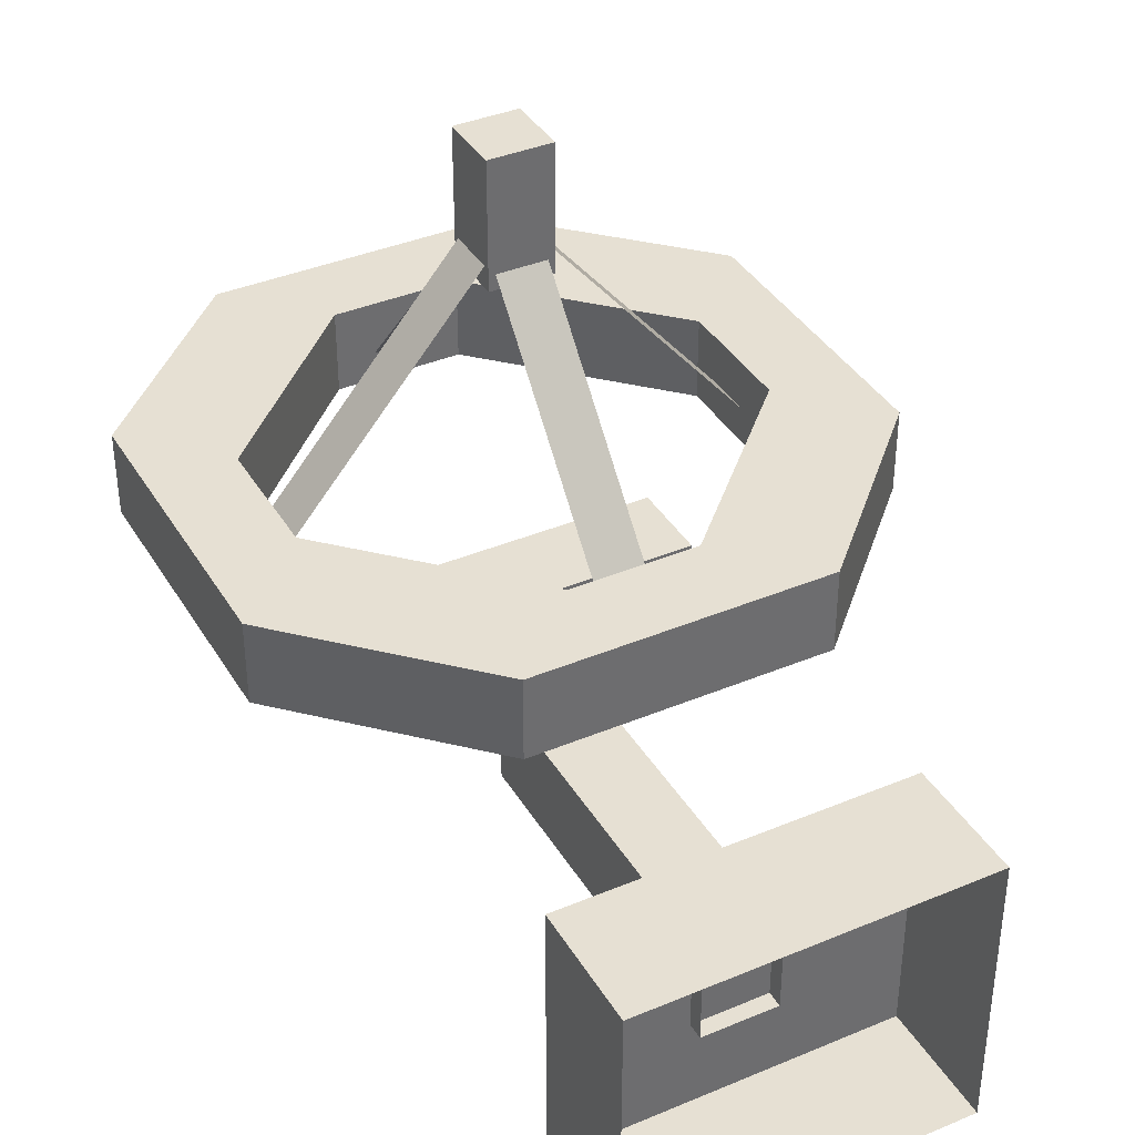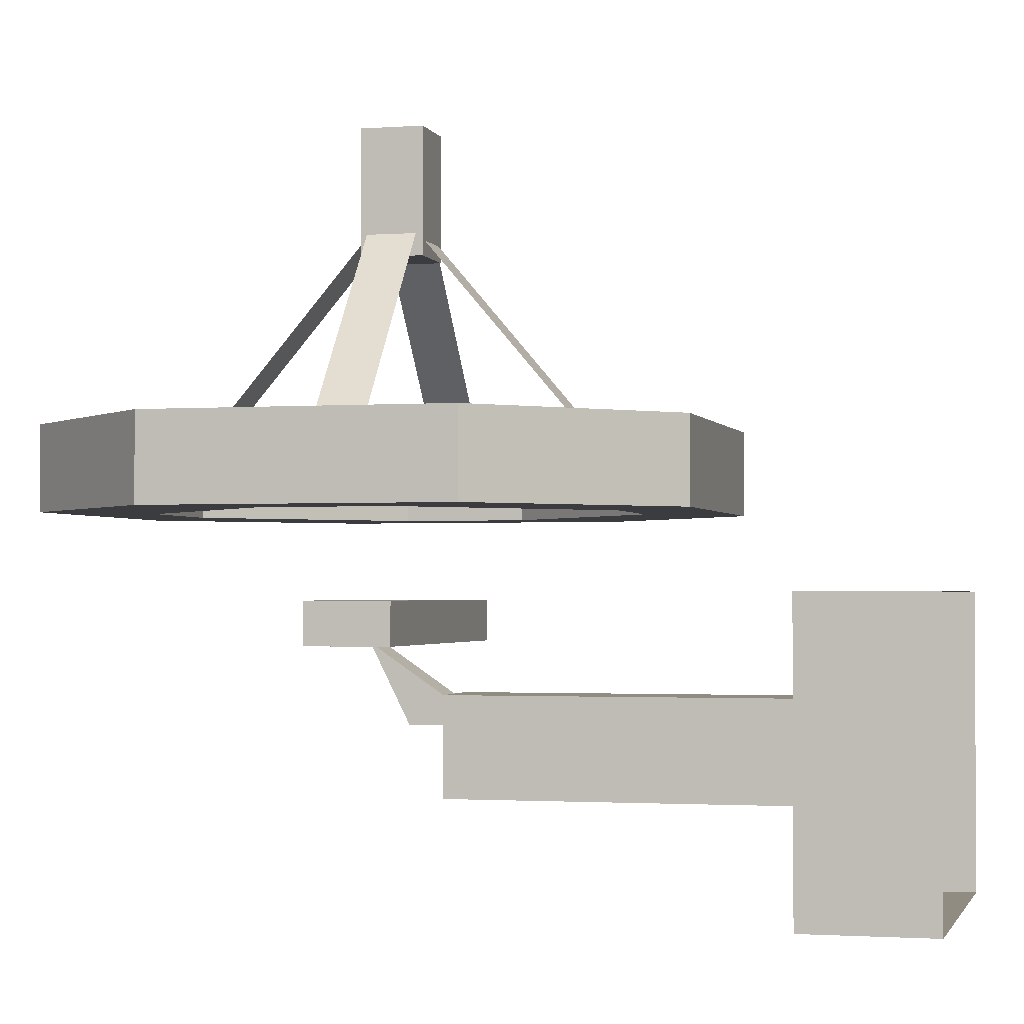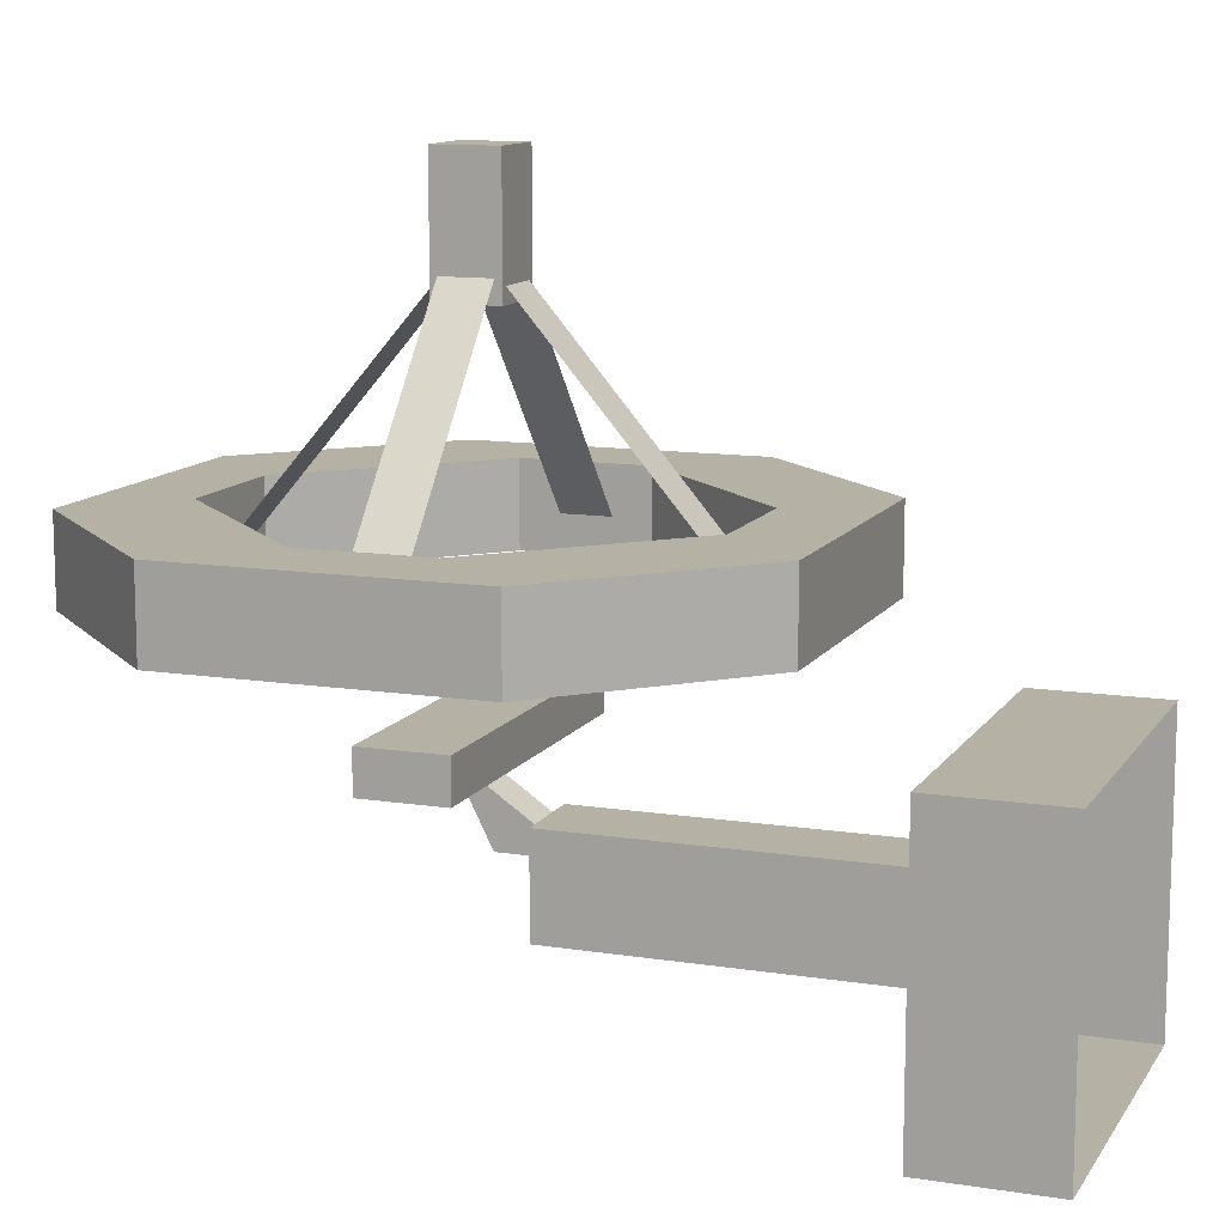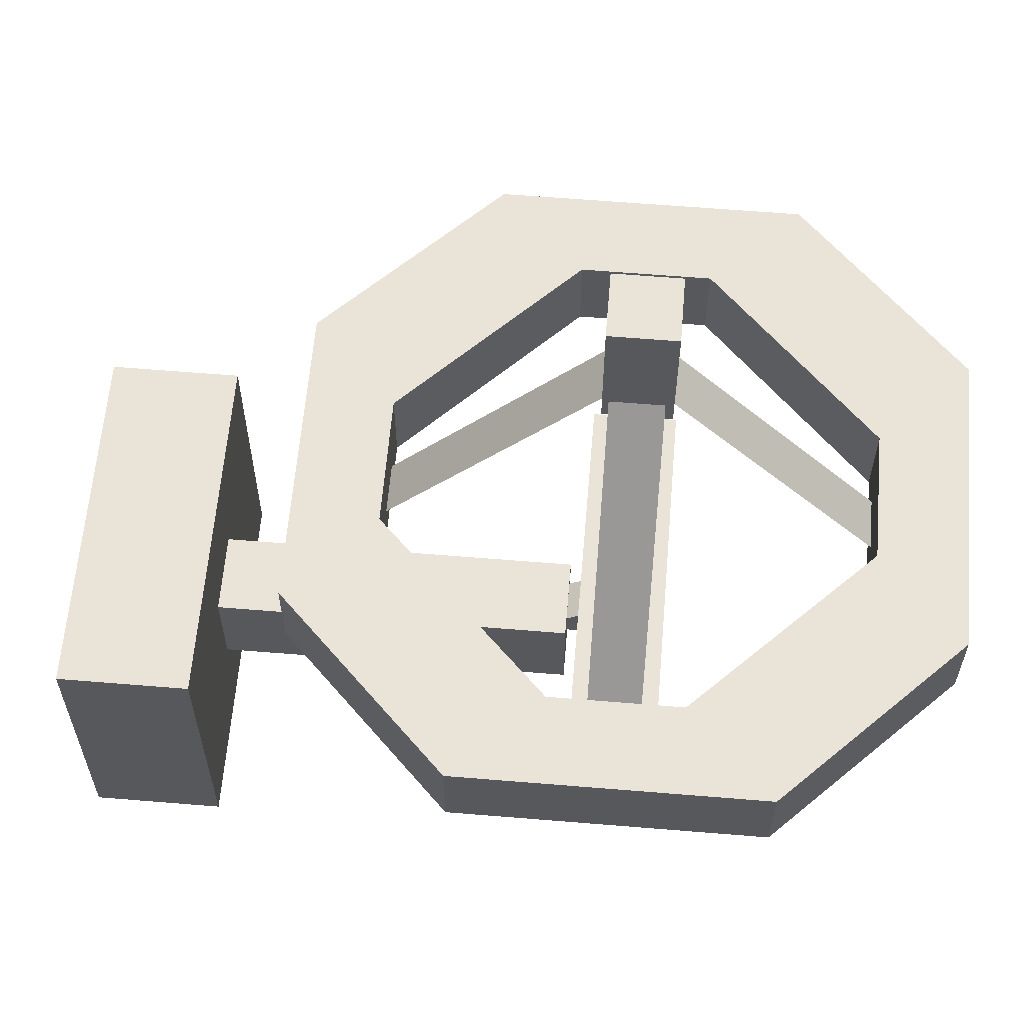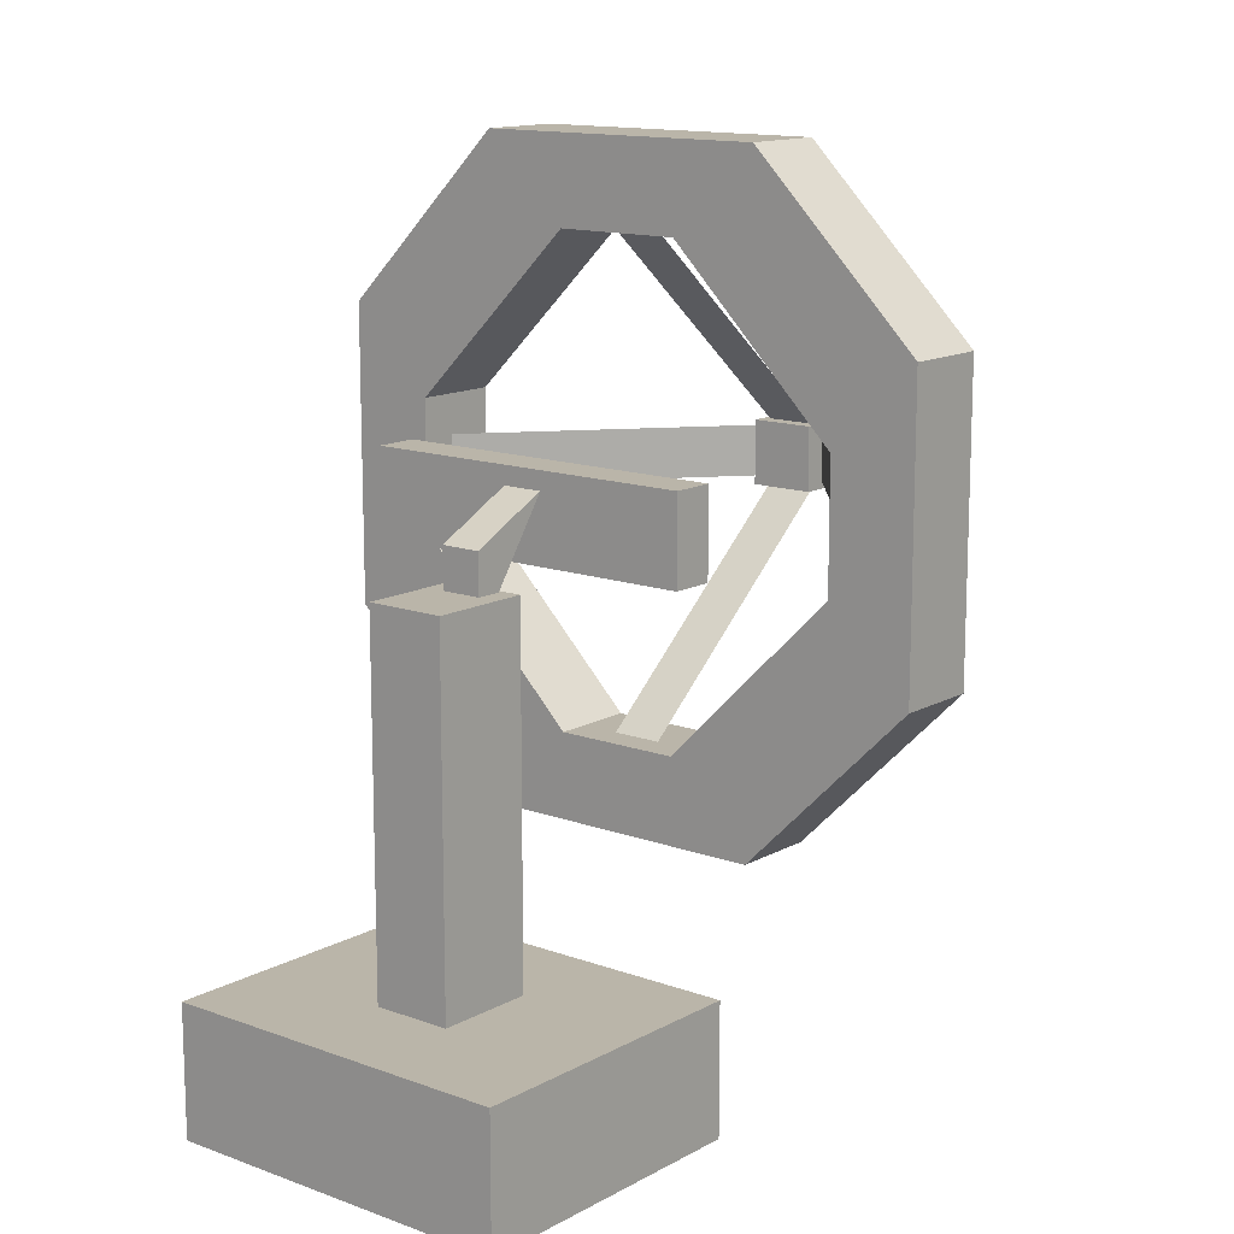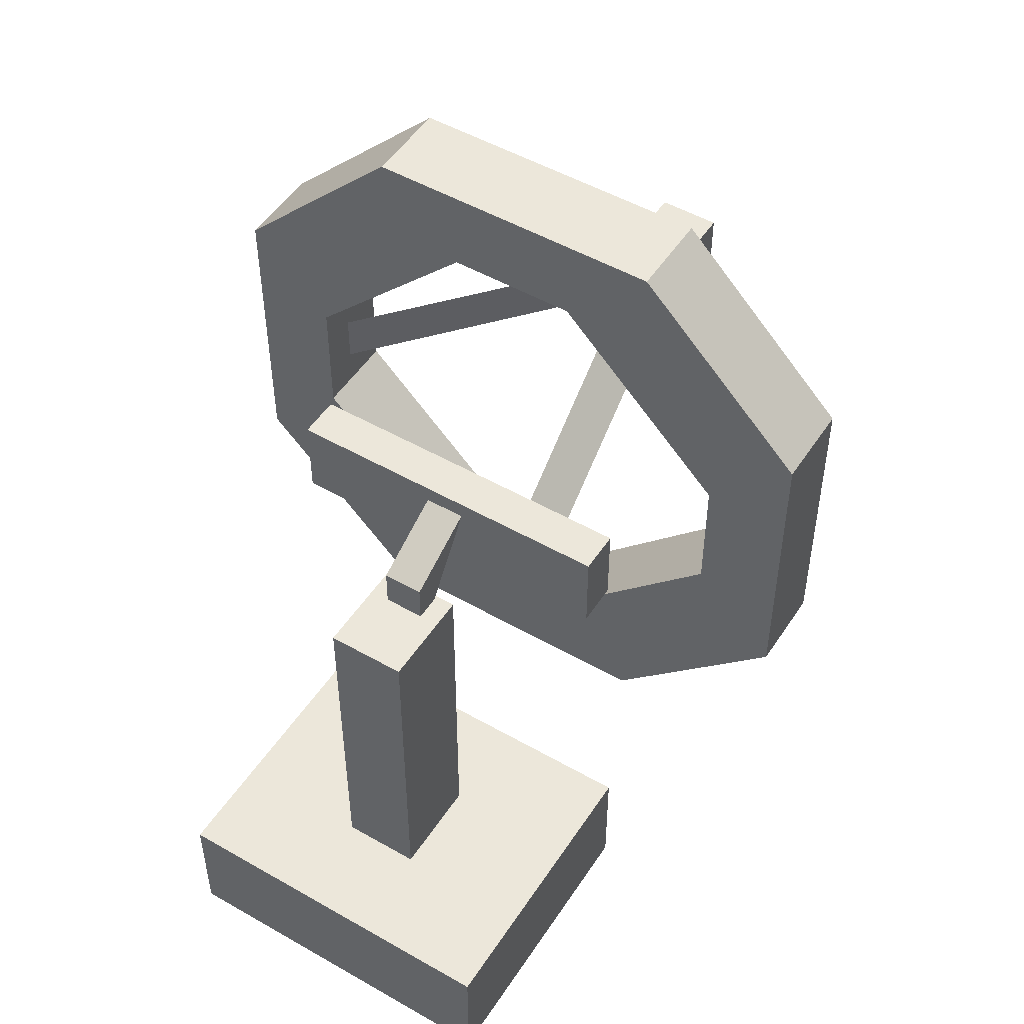
<metadata>
{"format":"obj","ext":"obj","renderer":"f3d","projection":"perspective","resolution":1024,"background":"white","views":[{"elev":38.3,"azim":-27.9,"up":"+Z"},{"elev":-1.8,"azim":-75.4,"up":"+Z"},{"elev":11.8,"azim":-69.4,"up":"+Z"},{"elev":61.2,"azim":94.8,"up":"+Z"},{"elev":13.5,"azim":-140.6,"up":"+Y"},{"elev":50.4,"azim":-147.9,"up":"+Y"}]}
</metadata>
<code>
g royale_millitary_asset_radar_LOD_2_A
v 2.25 1.625 -4.158
v 2.25 1.625 -0.4078
v -2.25 1.625 -0.4078
v -2.25 1.625 -4.158
v -2.25 1.625 -0.4078
v 2.25 1.625 -0.4078
v 2.25 0 -0.4078
v -2.25 0 -0.4078
v -2.25 1.625 -0.4078
v -2.25 0 -0.4078
v -2.25 0 -4.158
v -2.25 1.625 -4.158
v 0.5 6.125 -2.908
v 0.5 6.125 -1.658
v -0.5 6.125 -1.658
v -0.5 6.125 -2.908
v 0.5 6.125 -1.658
v 0.5 1.411 -1.658
v -0.5 1.411 -1.658
v -0.5 6.125 -1.658
v -0.5 6.125 -1.658
v -0.5 1.411 -1.658
v -0.5 1.411 -2.908
v -0.5 6.125 -2.908
v 0.2568 6.625 -2.033
v 0.2568 7.125 -1.033
v -0.25 7.125 -1.033
v -0.25 6.625 -2.033
v 0.2568 7.125 -1.033
v 0.2568 5.662 -2.033
v -0.25 5.662 -2.033
v -0.25 7.125 -1.033
v -0.25 5.662 -2.033
v -0.25 6.625 -2.033
v -0.25 7.125 -1.033
v 0.3125 7.138 3.967
v -0.3125 7.138 3.967
v -0.3125 9.73 0.9167
v 0.3125 9.73 0.9167
v 0.3976 7.215 5.283
v 0.3976 6.42 5.283
v -0.3976 6.42 5.283
v -0.3976 7.215 5.283
v -0.3976 7.215 3.693
v 0.3976 7.215 3.693
v 0.3976 7.215 5.283
v -0.3976 7.215 5.283
v -2.12 6.287 -0.5144
v -2.12 6.287 -1.044
v -2.12 7.348 -1.044
v -2.12 7.348 -0.5144
v 2.12 7.348 -0.5144
v 2.12 6.287 -0.5144
v -2.12 6.287 -0.5144
v -2.12 7.348 -0.5144
v -2.12 7.348 -0.5144
v -2.12 7.348 -1.044
v 2.12 7.348 -1.044
v 2.12 7.348 -0.5144
v 0.2568 5.662 -2.033
v 0.2568 7.125 -1.033
v 0.2568 6.625 -2.033
v 0.2568 6.625 -2.033
v -0.25 6.625 -2.033
v -0.25 5.662 -2.033
v 0.2568 5.662 -2.033
v 2.25 1.625 -0.4078
v 2.25 1.625 -4.158
v 2.25 0 -4.158
v 2.25 0 -0.4078
v -2.25 1.625 -4.158
v -2.25 0 -4.158
v 2.25 0 -4.158
v 2.25 1.625 -4.158
v 0.5 6.125 -1.658
v 0.5 6.125 -2.908
v 0.5 1.411 -2.908
v 0.5 1.411 -1.658
v 0.5 6.125 -2.908
v -0.5 6.125 -2.908
v -0.5 1.411 -2.908
v 0.5 1.411 -2.908
v 2.12 7.348 -1.044
v -2.12 7.348 -1.044
v -2.12 6.287 -1.044
v 2.12 6.287 -1.044
v -2.12 6.287 -0.5144
v 2.12 6.287 -0.5144
v 2.12 6.287 -1.044
v -2.12 6.287 -1.044
v -0.7951 9.733 0.5458
v -2.915 7.613 0.5458
v -2.915 7.613 1.606
v -0.7951 9.733 1.606
v -1.855 10.79 1.606
v -3.976 8.673 1.606
v -3.976 8.673 0.5458
v -1.855 10.79 0.5458
v 0.7951 9.733 1.606
v 0.7951 9.733 0.5458
v -0.7951 9.733 0.5458
v -0.7951 9.733 1.606
v 1.855 10.79 1.606
v -1.855 10.79 1.606
v -1.855 10.79 0.5458
v 1.855 10.79 0.5458
v -1.855 10.79 1.606
v 1.855 10.79 1.606
v 0.7951 9.733 1.606
v -0.7951 9.733 1.606
v -2.915 7.613 1.606
v -3.976 8.673 1.606
v -1.855 10.79 1.606
v -0.7951 9.733 1.606
v -1.855 10.79 0.5458
v -0.7951 9.733 0.5458
v 0.7951 9.733 0.5458
v 1.855 10.79 0.5458
v -3.976 8.673 0.5458
v -2.915 7.613 0.5458
v -0.7951 9.733 0.5458
v -1.855 10.79 0.5458
v 2.915 7.613 0.5458
v 0.7951 9.733 0.5458
v 0.7951 9.733 1.606
v 2.915 7.613 1.606
v 3.976 8.673 1.606
v 1.855 10.79 1.606
v 1.855 10.79 0.5458
v 3.976 8.673 0.5458
v 2.915 6.022 1.606
v 2.915 6.022 0.5458
v 2.915 7.613 0.5458
v 2.915 7.613 1.606
v 3.976 4.962 1.606
v 3.976 8.673 1.606
v 3.976 8.673 0.5458
v 3.976 4.962 0.5458
v 3.976 8.673 1.606
v 3.976 4.962 1.606
v 2.915 6.022 1.606
v 2.915 7.613 1.606
v 0.7951 9.733 1.606
v 1.855 10.79 1.606
v 3.976 8.673 1.606
v 2.915 7.613 1.606
v 3.976 8.673 0.5458
v 2.915 7.613 0.5458
v 2.915 6.022 0.5458
v 3.976 4.962 0.5458
v 1.855 10.79 0.5458
v 0.7951 9.733 0.5458
v 2.915 7.613 0.5458
v 3.976 8.673 0.5458
v 0.7951 3.902 0.5458
v 2.915 6.022 0.5458
v 2.915 6.022 1.606
v 0.7951 3.902 1.606
v 1.855 2.842 1.606
v 3.976 4.962 1.606
v 3.976 4.962 0.5458
v 1.855 2.842 0.5458
v -0.7951 3.902 1.606
v -0.7951 3.902 0.5458
v 0.7951 3.902 0.5458
v 0.7951 3.902 1.606
v -1.855 2.842 1.606
v 1.855 2.842 1.606
v 1.855 2.842 0.5458
v -1.855 2.842 0.5458
v 1.855 2.842 1.606
v -1.855 2.842 1.606
v -0.7951 3.902 1.606
v 0.7951 3.902 1.606
v 2.915 6.022 1.606
v 3.976 4.962 1.606
v 1.855 2.842 1.606
v 0.7951 3.902 1.606
v 1.855 2.842 0.5458
v 0.7951 3.902 0.5458
v -0.7951 3.902 0.5458
v -1.855 2.842 0.5458
v 3.976 4.962 0.5458
v 2.915 6.022 0.5458
v 0.7951 3.902 0.5458
v 1.855 2.842 0.5458
v -2.915 6.022 0.5458
v -0.7951 3.902 0.5458
v -0.7951 3.902 1.606
v -2.915 6.022 1.606
v -3.976 4.962 1.606
v -1.855 2.842 1.606
v -1.855 2.842 0.5458
v -3.976 4.962 0.5458
v -2.915 7.613 1.606
v -2.915 7.613 0.5458
v -2.915 6.022 0.5458
v -2.915 6.022 1.606
v -3.976 8.673 1.606
v -3.976 4.962 1.606
v -3.976 4.962 0.5458
v -3.976 8.673 0.5458
v -3.976 4.962 1.606
v -3.976 8.673 1.606
v -2.915 7.613 1.606
v -2.915 6.022 1.606
v -0.7951 3.902 1.606
v -1.855 2.842 1.606
v -3.976 4.962 1.606
v -2.915 6.022 1.606
v -3.976 4.962 0.5458
v -2.915 6.022 0.5458
v -2.915 7.613 0.5458
v -3.976 8.673 0.5458
v -1.855 2.842 0.5458
v -0.7951 3.902 0.5458
v -2.915 6.022 0.5458
v -3.976 4.962 0.5458
v 0.3976 7.215 3.693
v 0.3976 6.42 3.693
v 0.3976 6.42 5.283
v 0.3976 7.215 5.283
v 0.3976 6.42 3.693
v -0.3976 6.42 3.693
v -0.3976 6.42 5.283
v 0.3976 6.42 5.283
v -0.3976 6.42 3.693
v -0.3976 7.215 3.693
v -0.3976 7.215 5.283
v -0.3976 6.42 5.283
v 0.3976 7.215 3.693
v -0.3976 7.215 3.693
v -0.3976 6.42 3.693
v 0.3976 6.42 3.693
v 2.12 6.287 -0.5144
v 2.12 7.348 -0.5144
v 2.12 7.348 -1.044
v 2.12 6.287 -1.044
v 0.3976 6.494 3.967
v 0.3976 7.119 3.967
v 2.989 7.119 0.9167
v 2.989 6.494 0.9167
v -0.3125 6.488 3.967
v 0.3125 6.488 3.967
v 0.3125 3.897 0.9167
v -0.3125 3.897 0.9167
v -0.3976 7.133 3.967
v -0.3976 6.508 3.967
v -2.989 6.508 0.9167
v -2.989 7.133 0.9167
g royale_millitary_asset_radar_LOD_2_A_0
f 3 2 1
f 4 3 1
f 7 6 5
f 8 7 5
f 11 10 9
f 12 11 9
f 15 14 13
f 16 15 13
f 19 18 17
f 20 19 17
f 23 22 21
f 24 23 21
f 27 26 25
f 28 27 25
f 31 30 29
f 32 31 29
f 35 34 33
f 38 37 36
f 39 38 36
f 42 41 40
f 43 42 40
f 46 45 44
f 47 46 44
f 50 49 48
f 51 50 48
f 54 53 52
f 55 54 52
f 58 57 56
f 59 58 56
f 62 61 60
f 65 64 63
f 66 65 63
f 69 68 67
f 70 69 67
f 73 72 71
f 74 73 71
f 77 76 75
f 78 77 75
f 81 80 79
f 82 81 79
f 85 84 83
f 86 85 83
f 89 88 87
f 90 89 87
f 93 92 91
f 94 93 91
f 97 96 95
f 98 97 95
f 101 100 99
f 102 101 99
f 105 104 103
f 106 105 103
f 109 108 107
f 110 109 107
f 113 112 111
f 114 113 111
f 117 116 115
f 118 117 115
f 121 120 119
f 122 121 119
f 125 124 123
f 126 125 123
f 129 128 127
f 130 129 127
f 133 132 131
f 134 133 131
f 137 136 135
f 138 137 135
f 141 140 139
f 142 141 139
f 145 144 143
f 146 145 143
f 149 148 147
f 150 149 147
f 153 152 151
f 154 153 151
f 157 156 155
f 158 157 155
f 161 160 159
f 162 161 159
f 165 164 163
f 166 165 163
f 169 168 167
f 170 169 167
f 173 172 171
f 174 173 171
f 177 176 175
f 178 177 175
f 181 180 179
f 182 181 179
f 185 184 183
f 186 185 183
f 189 188 187
f 190 189 187
f 193 192 191
f 194 193 191
f 197 196 195
f 198 197 195
f 201 200 199
f 202 201 199
f 205 204 203
f 206 205 203
f 209 208 207
f 210 209 207
f 213 212 211
f 214 213 211
f 217 216 215
f 218 217 215
f 221 220 219
f 222 221 219
f 225 224 223
f 226 225 223
f 229 228 227
f 230 229 227
f 233 232 231
f 234 233 231
f 237 236 235
f 238 237 235
f 241 240 239
f 242 241 239
f 245 244 243
f 246 245 243
f 249 248 247
f 250 249 247

</code>
